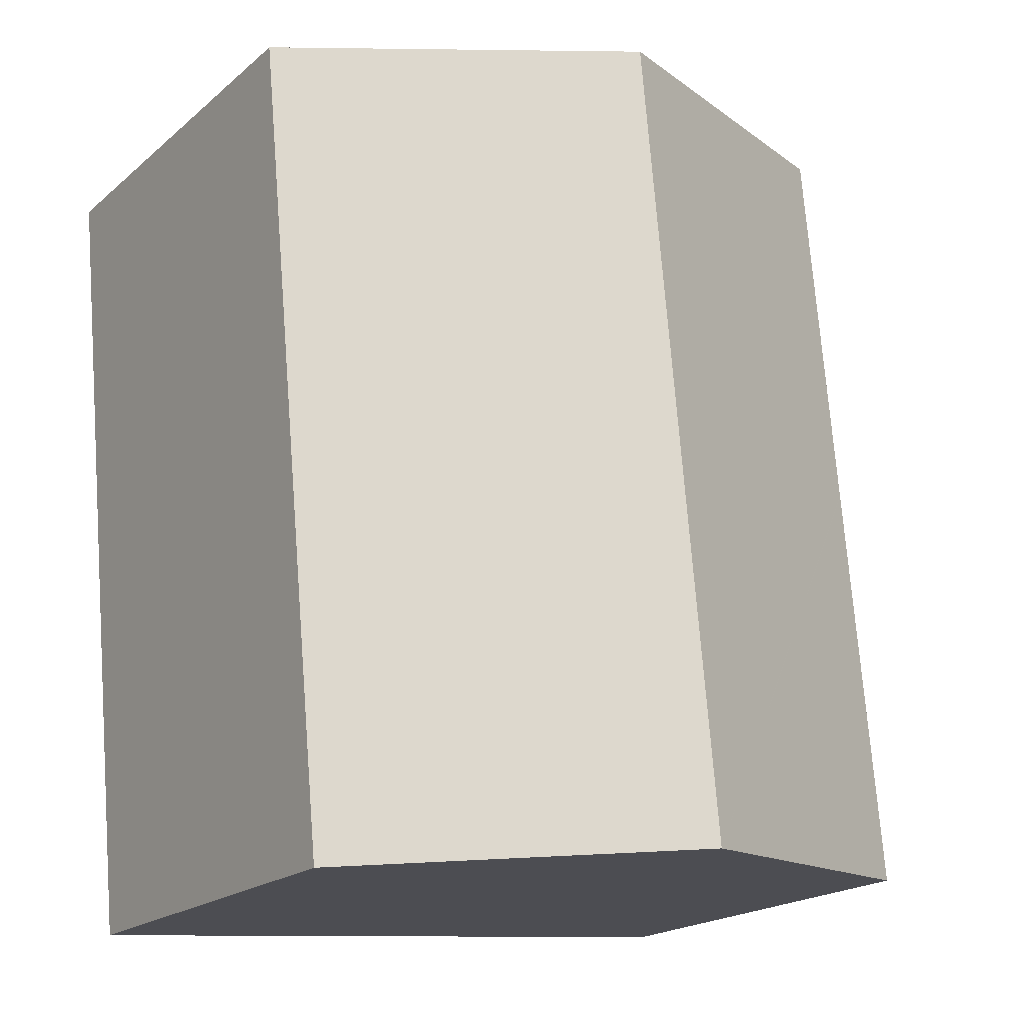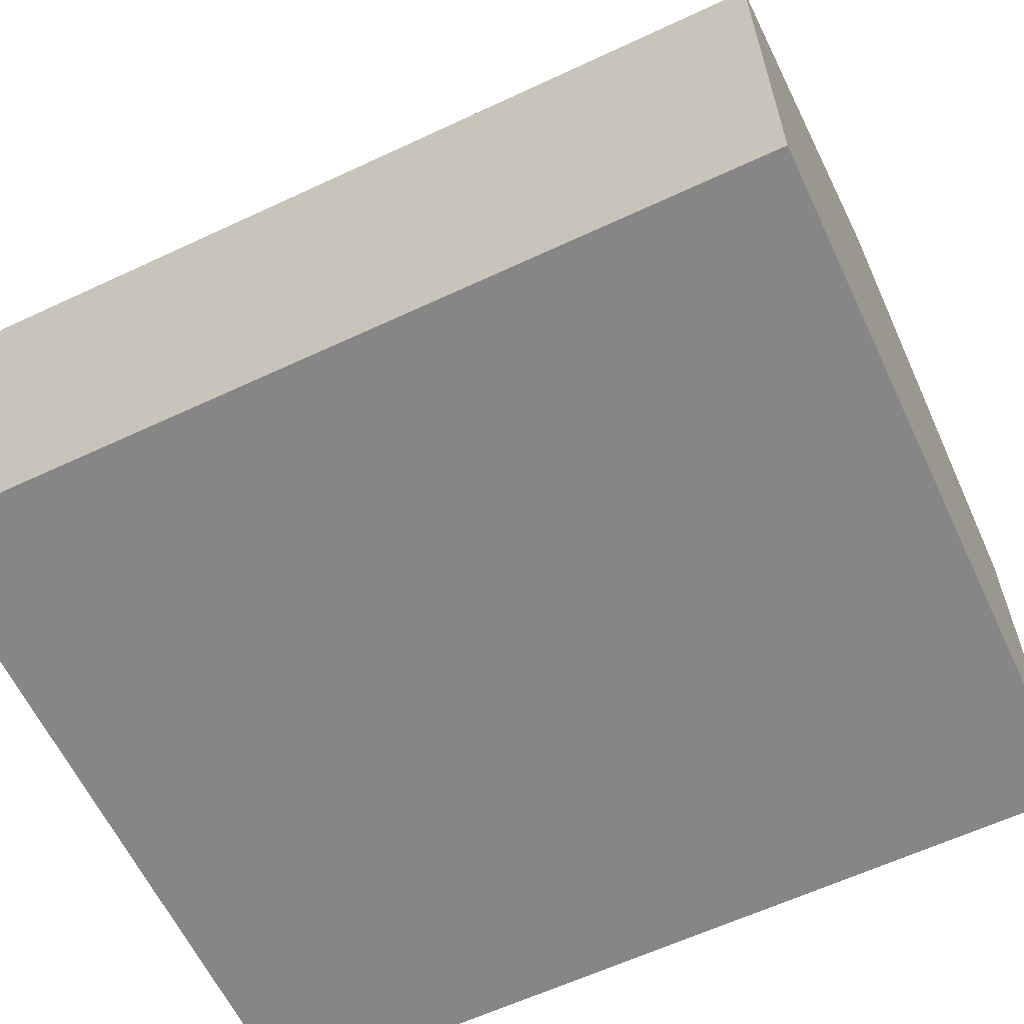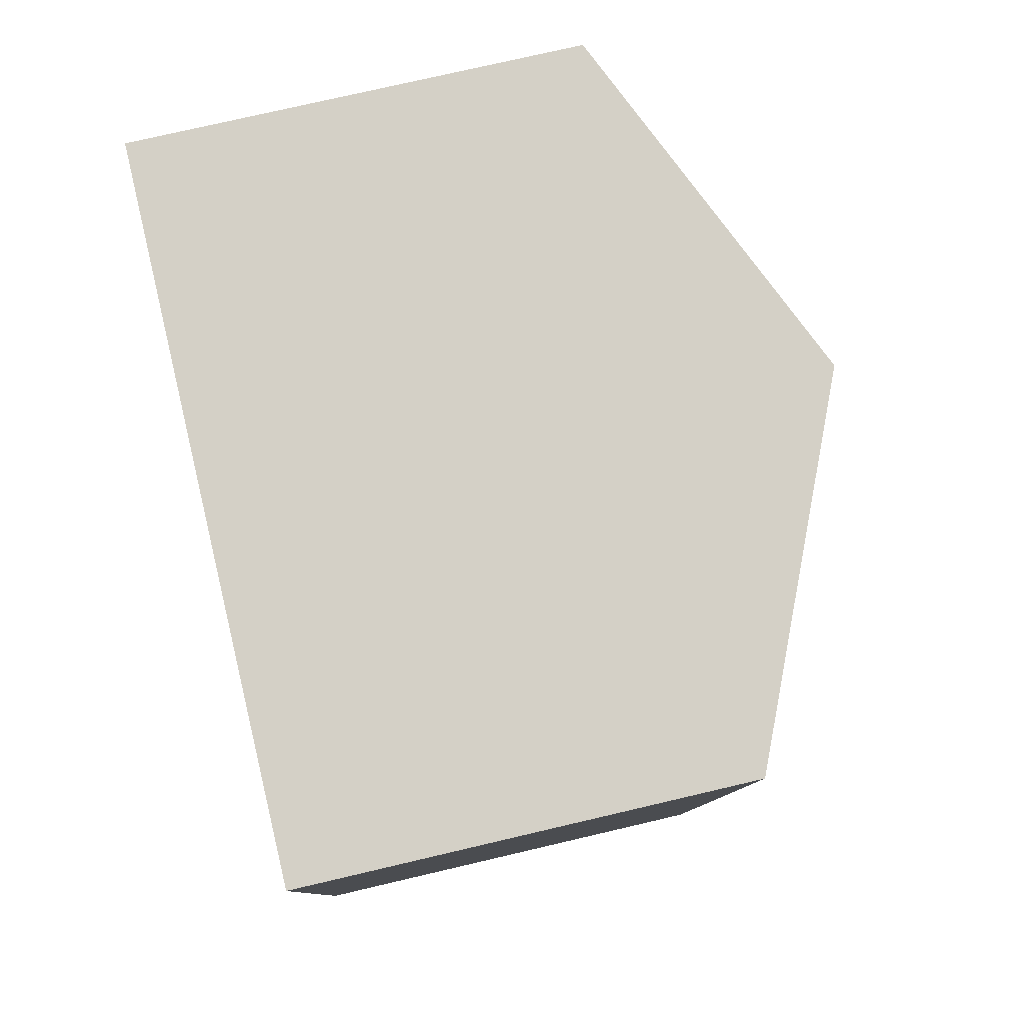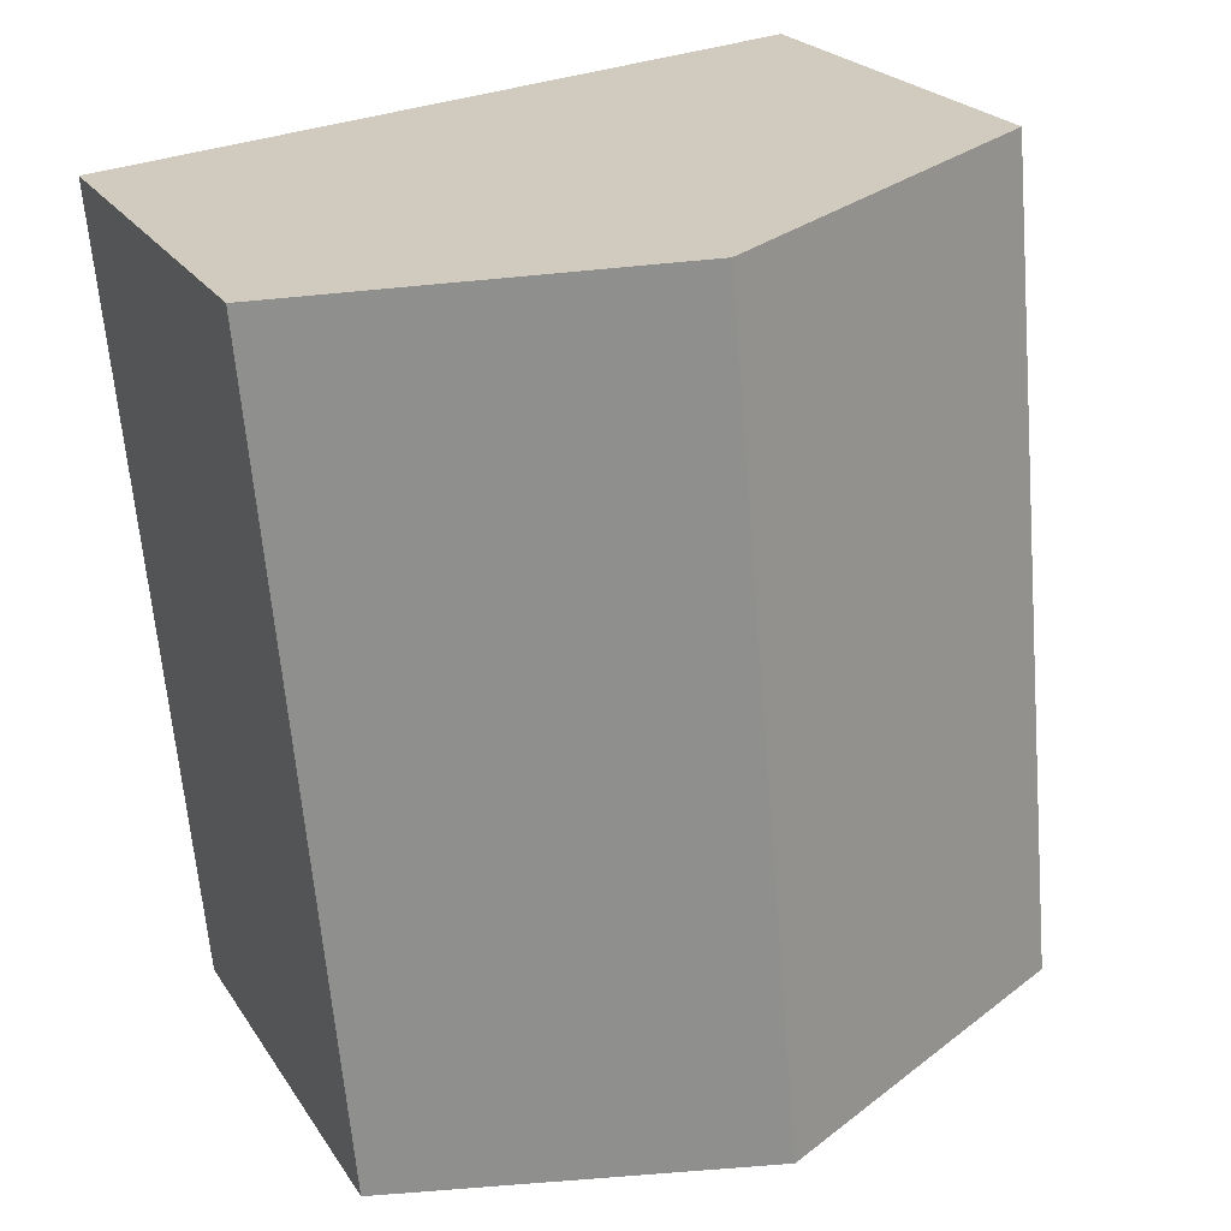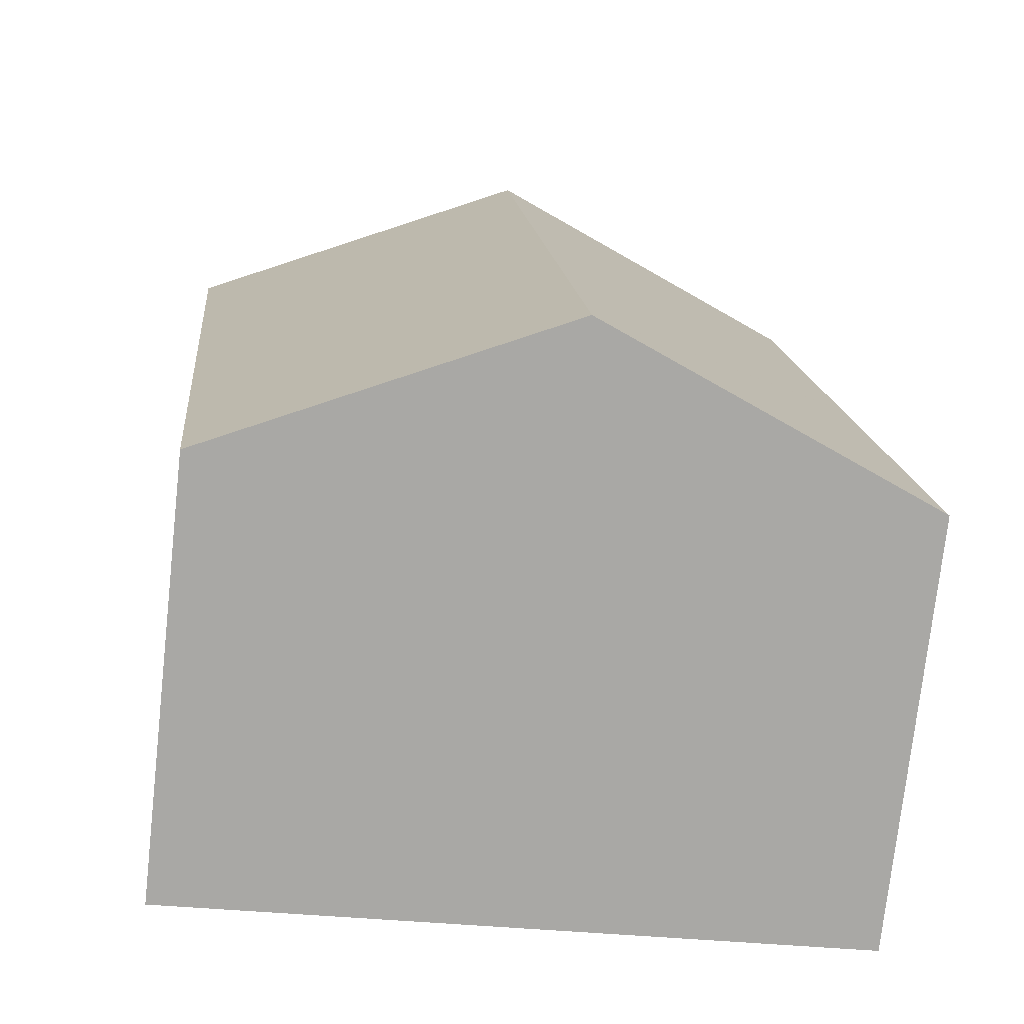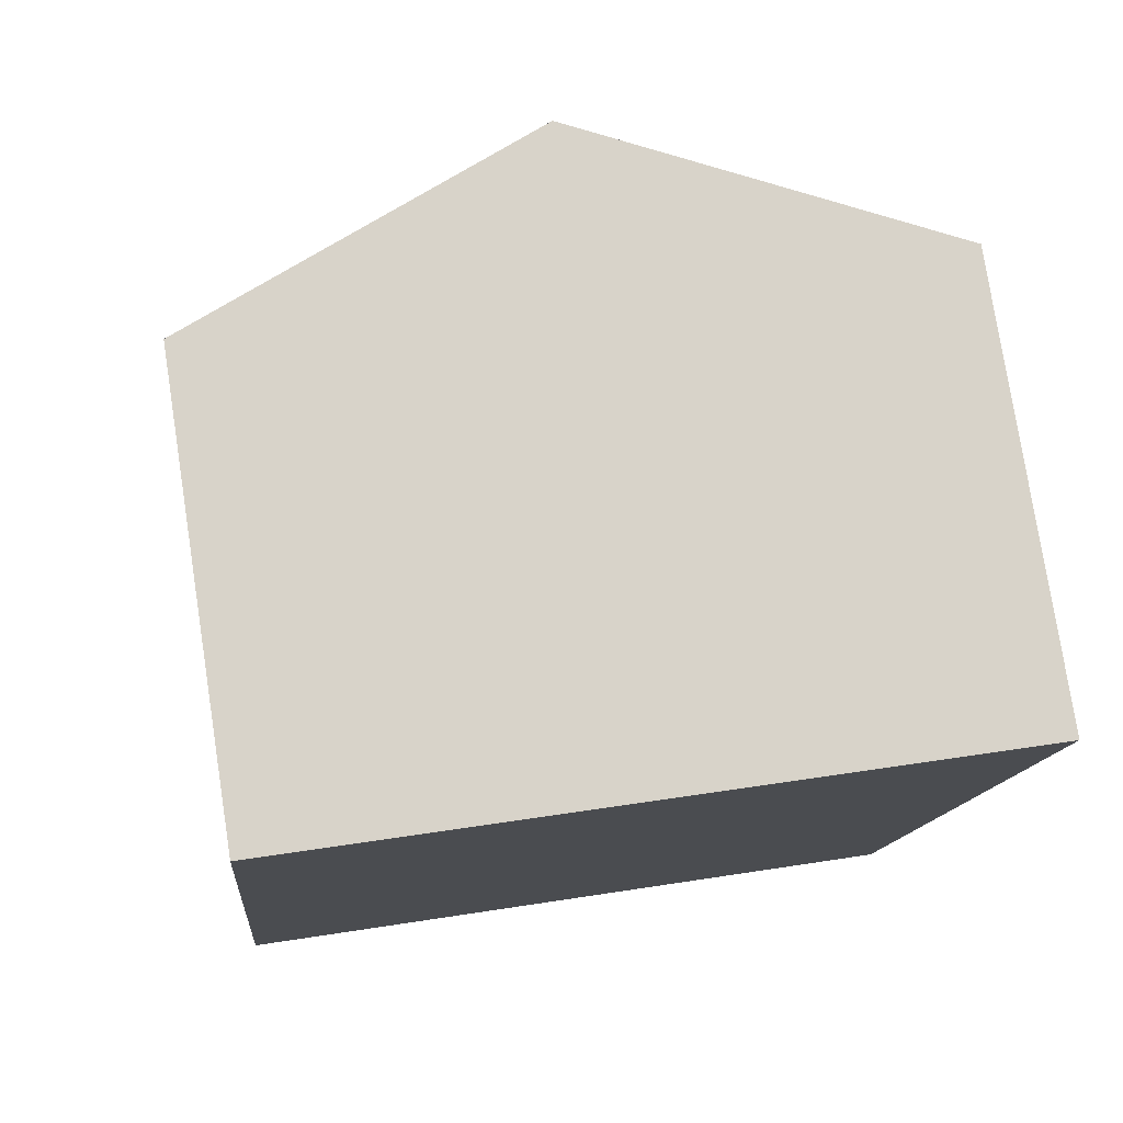
<metadata>
{"format":"obj","ext":"obj","renderer":"f3d","projection":"perspective","resolution":1024,"background":"white","views":[{"elev":-19.7,"azim":146.2,"up":"+Z"},{"elev":-62.0,"azim":-59.3,"up":"+Y"},{"elev":75.2,"azim":76.8,"up":"+Z"},{"elev":22.7,"azim":155.5,"up":"+Z"},{"elev":-75.2,"azim":173.7,"up":"+Z"},{"elev":77.8,"azim":-8.8,"up":"+Z"}]}
</metadata>
<code>
v  16.84 10.54 -1.509
v  10.27 14.25 19.16
v  18.71 10.52 18.33
v  8.428 14.25 -0.755
v  0.956 10.53 10.34
v  0.805 10.88 -0.072
v  0 10.53 6.447e-16
v  0.958 10.53 10.36
v  1.14 10.53 12.33
v  2.678 10.9 19.91
v  1.848 10.53 19.99
v  1.848 -1.224e-15 19.99
v  2.678 -1.219e-15 19.91
v  10.27 -1.173e-15 19.16
v  18.71 -1.123e-15 18.33
v  16.84 9.24e-17 -1.509
v  8.428 4.623e-17 -0.755
v  0.805 4.409e-18 -0.072
v  0 0 0
v  0.956 -6.333e-16 10.34
v  1.14 -7.552e-16 12.33
v  0.958 -6.345e-16 10.36
g defaultobject
f 1 2 3
f 2 1 4
f 5 6 7
f 6 5 4
f 4 5 8
f 4 8 9
f 4 9 2
f 2 9 10
f 10 9 11
f 12 10 11
f 10 12 2
f 2 12 3
f 3 12 13
f 3 13 14
f 3 14 15
f 3 16 1
f 16 3 15
f 16 4 1
f 4 16 6
f 6 16 17
f 6 17 18
f 6 18 7
f 7 18 19
f 19 5 7
f 5 19 8
f 8 19 9
f 9 19 20
f 9 20 11
f 11 20 21
f 11 21 12
f 21 20 22
f 14 16 15
f 16 14 13
f 16 13 17
f 17 13 12
f 17 12 21
f 17 21 18
f 18 21 22
f 18 22 20
f 18 20 19

</code>
